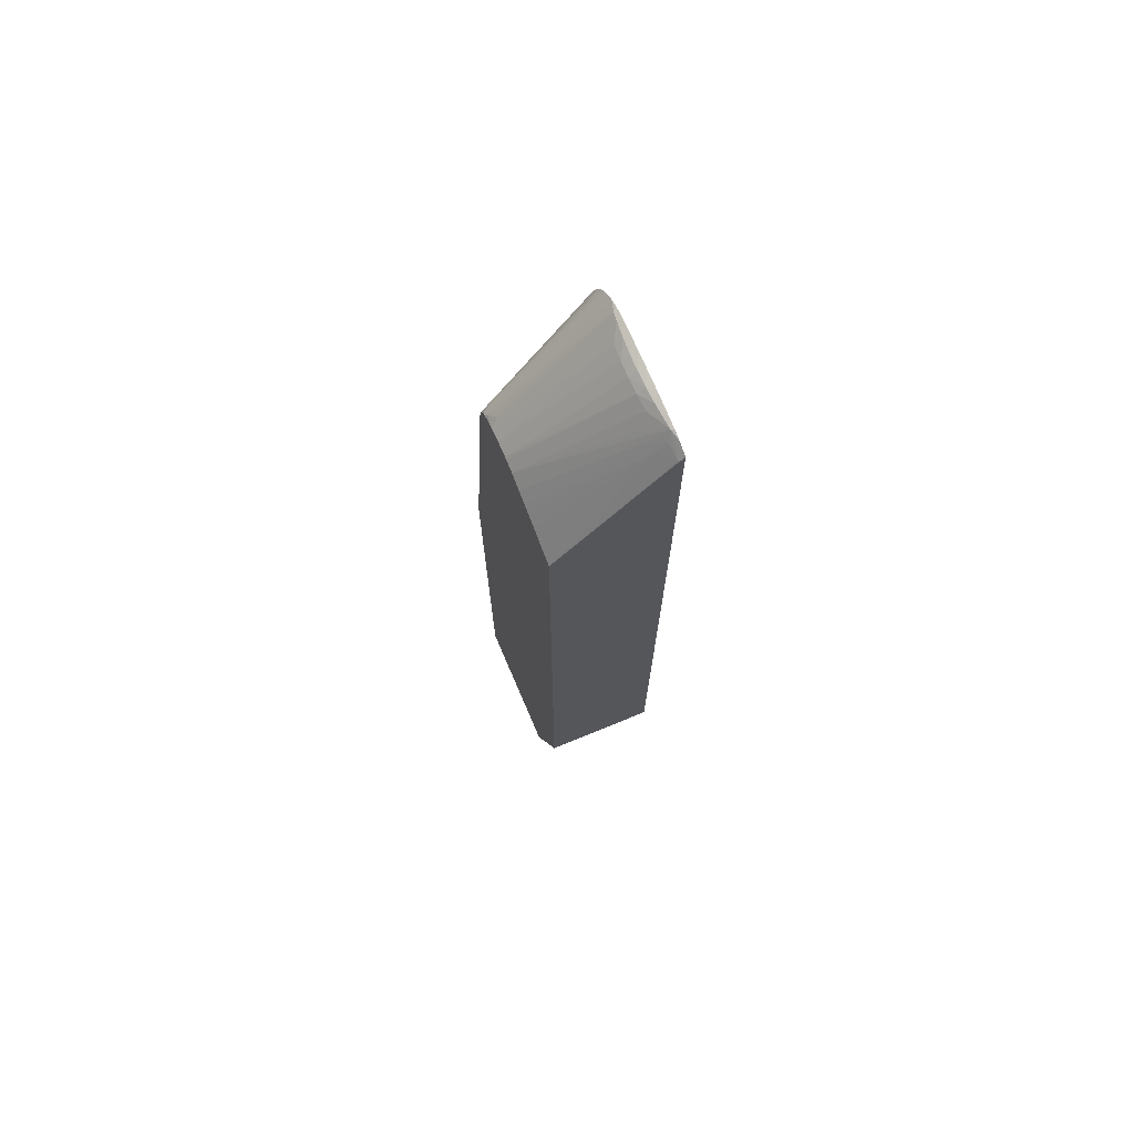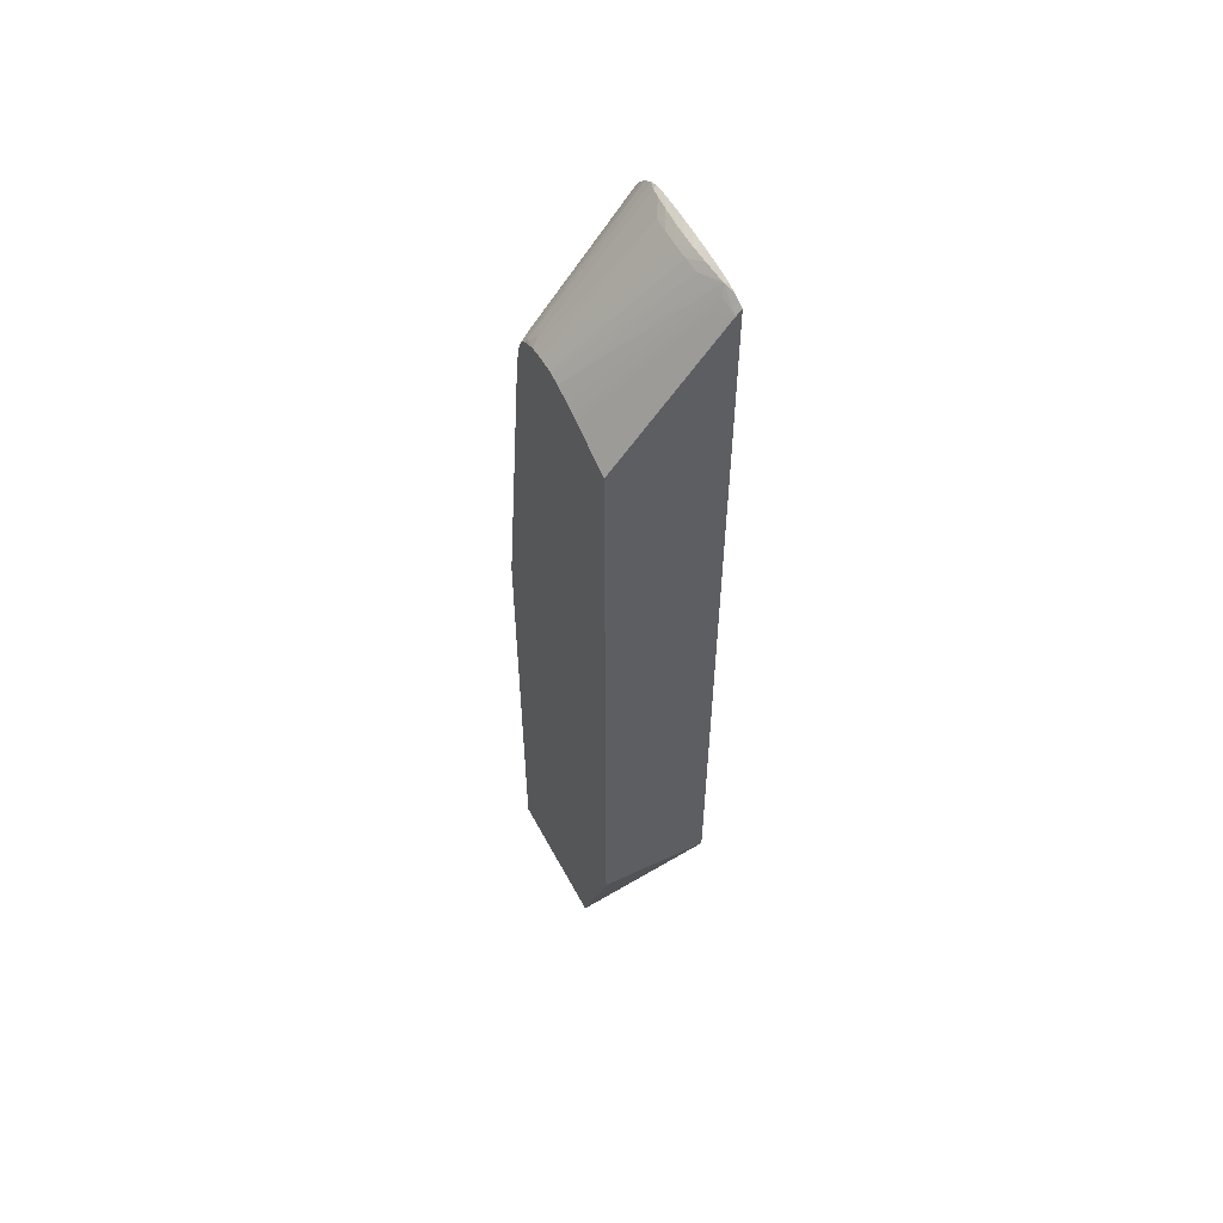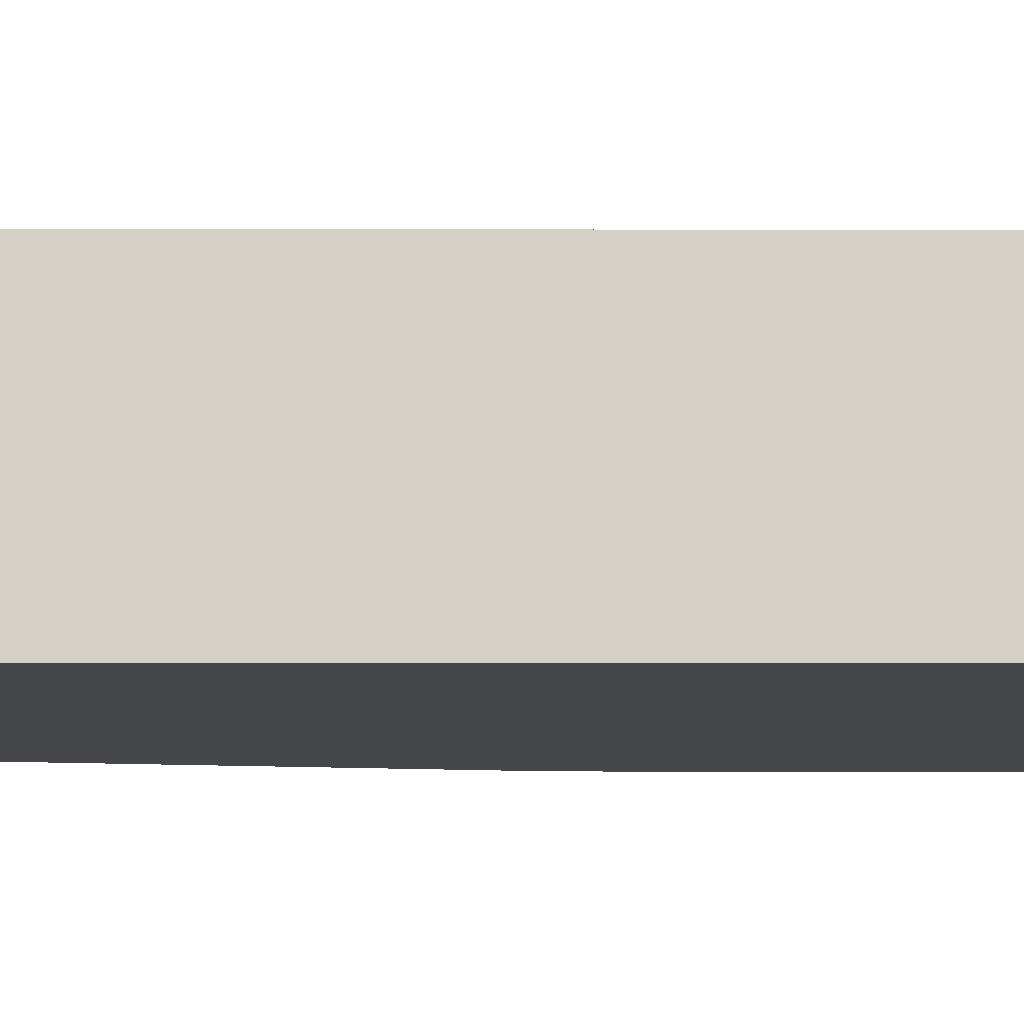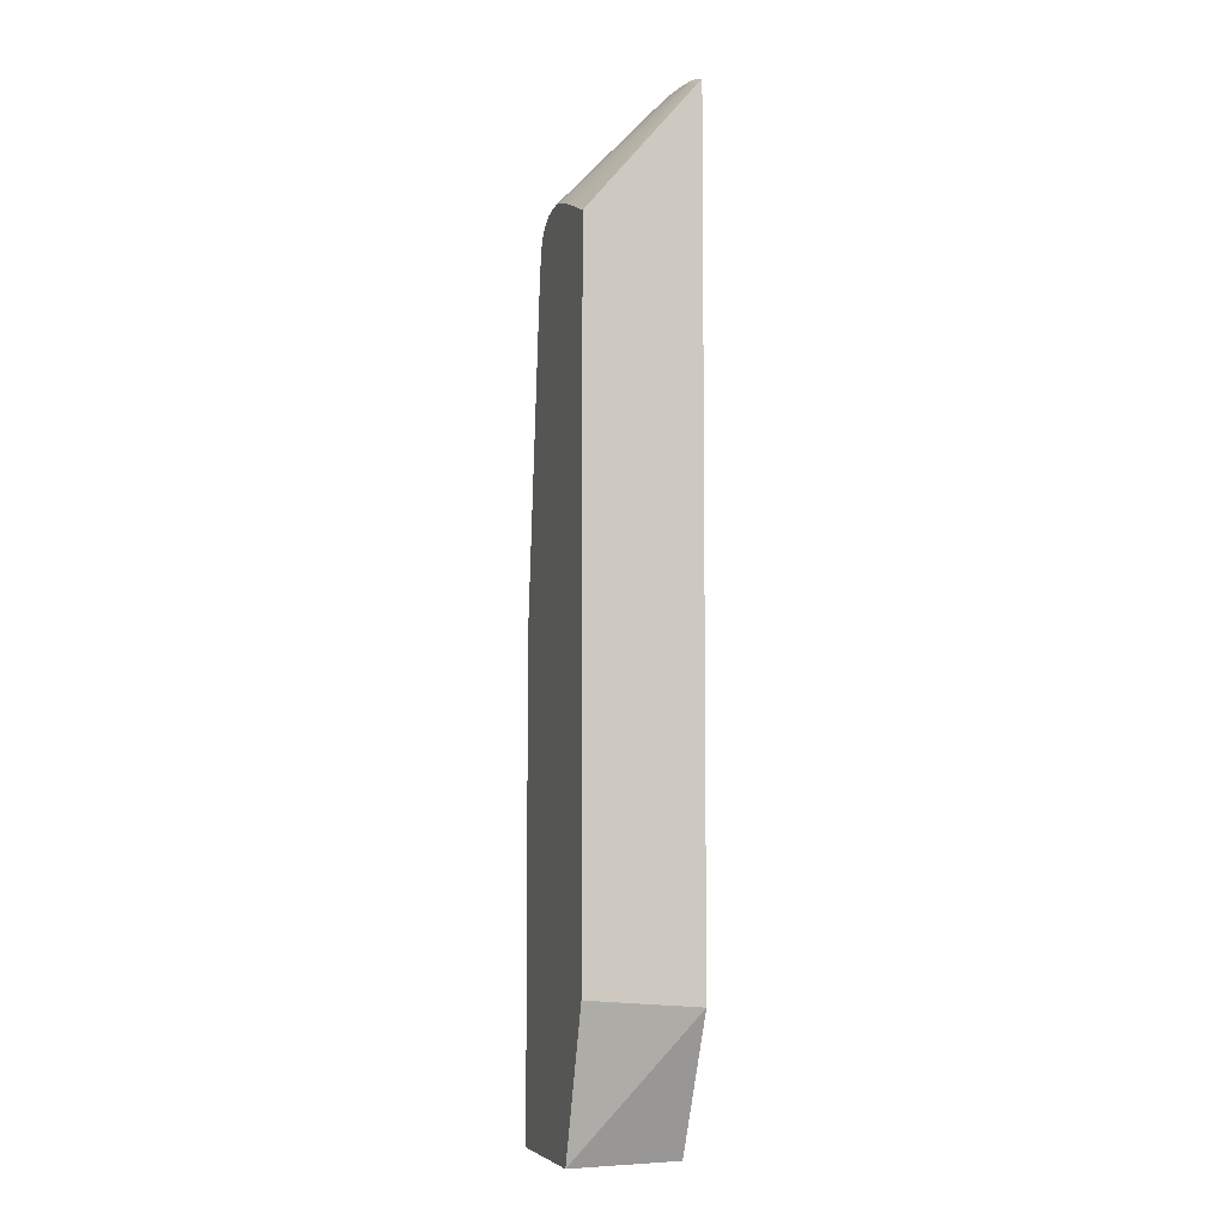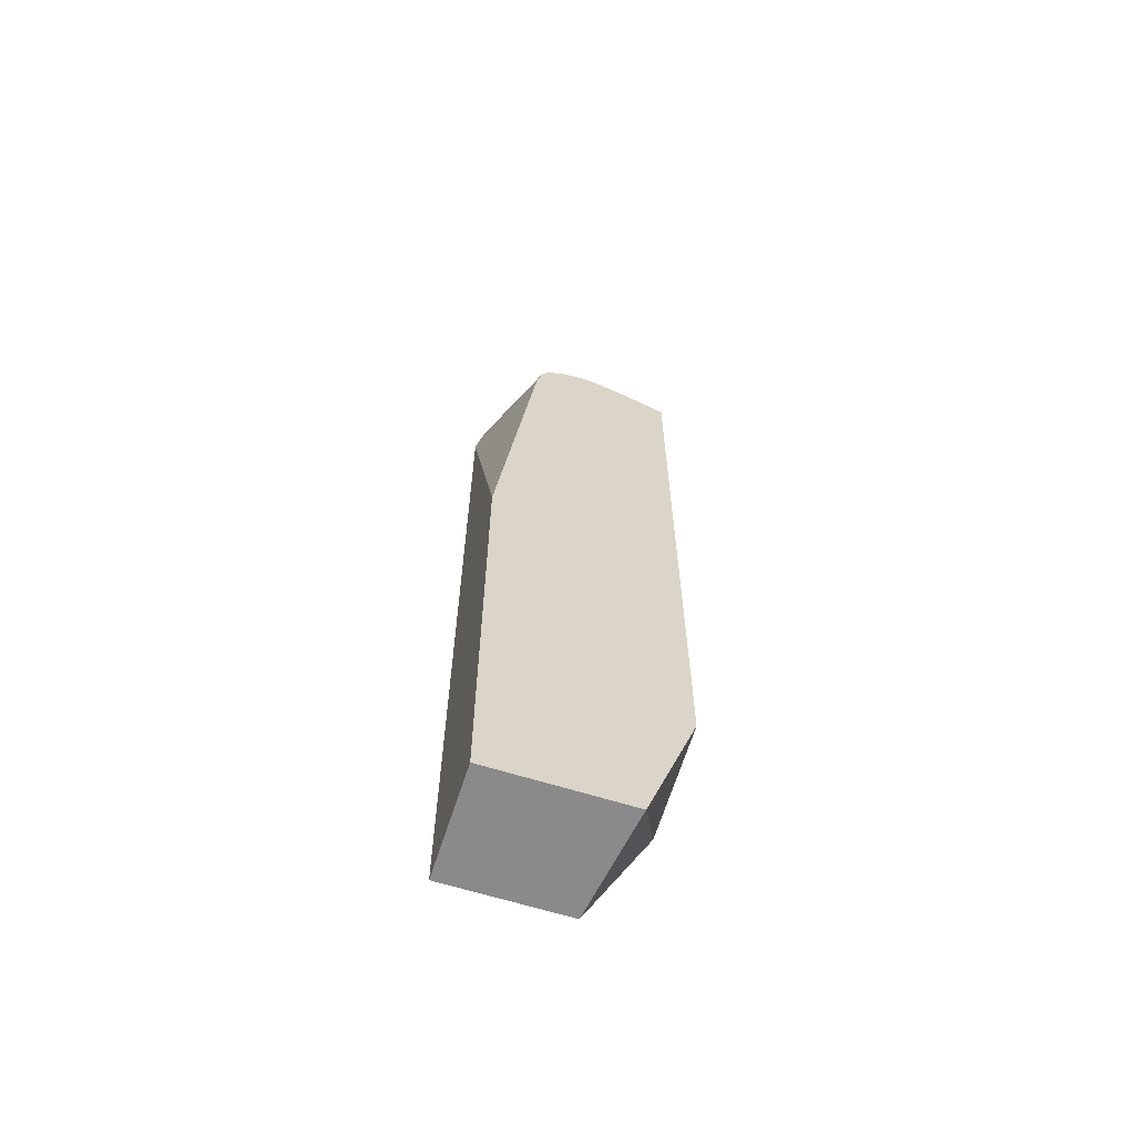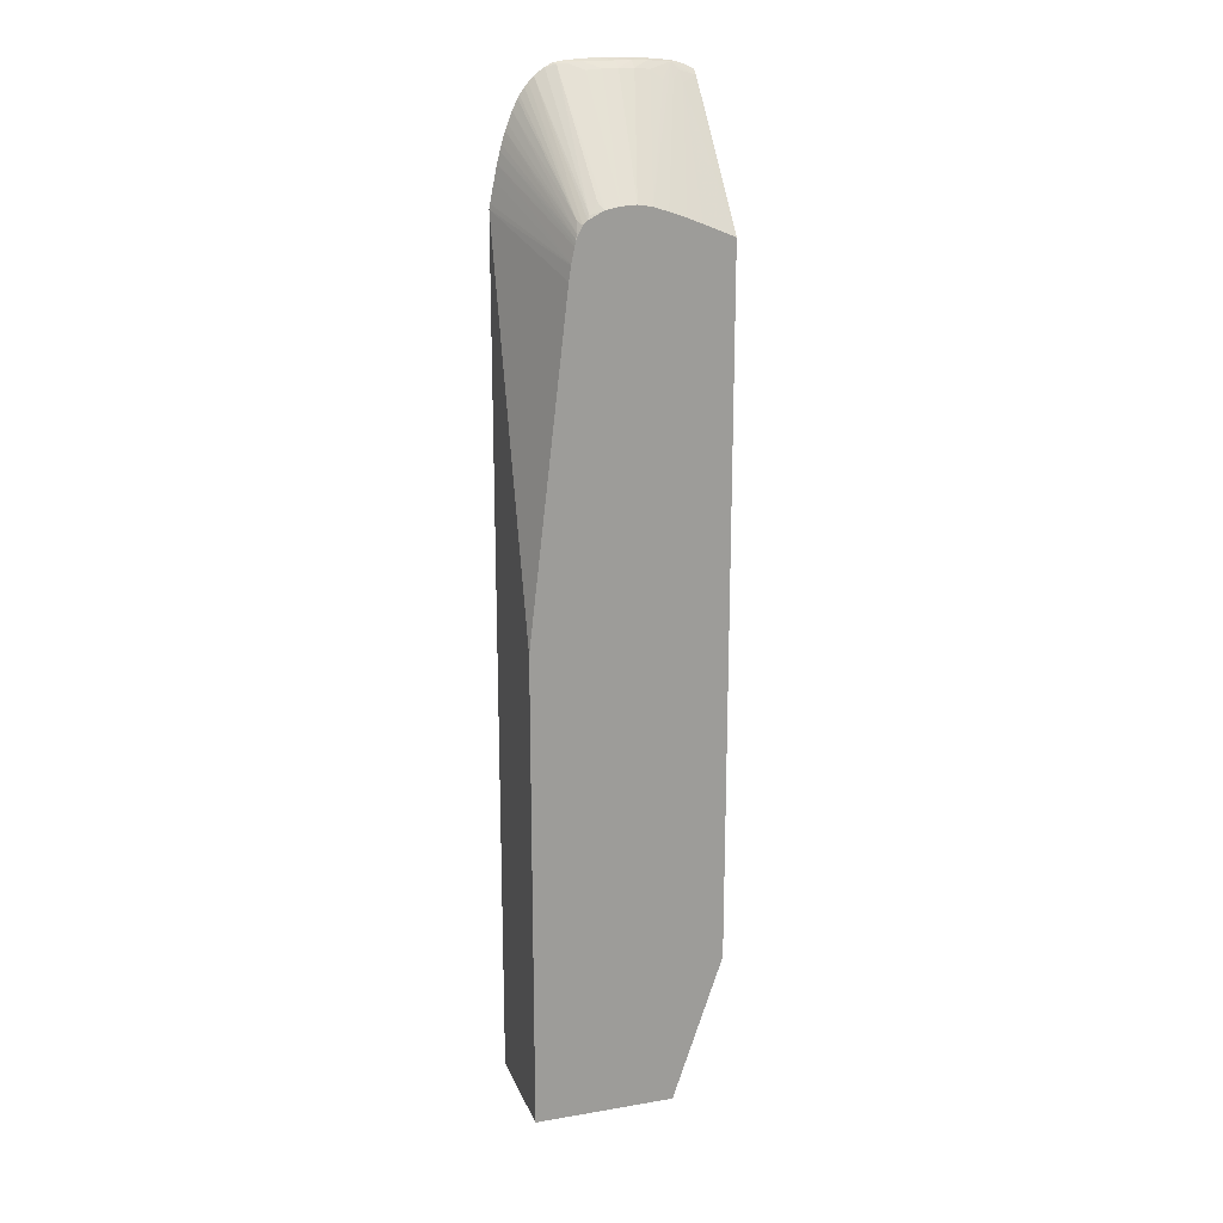
<metadata>
{"format":"obj","ext":"obj","renderer":"f3d","projection":"perspective","resolution":1024,"background":"white","views":[{"elev":72.5,"azim":66.8,"up":"+Z"},{"elev":56.5,"azim":62.1,"up":"+Z"},{"elev":-10.4,"azim":89.8,"up":"+Y"},{"elev":-6.3,"azim":73.4,"up":"+Z"},{"elev":-63.4,"azim":-17.7,"up":"+Z"},{"elev":19.1,"azim":-17.7,"up":"+Z"}]}
</metadata>
<code>
v 0.01036 -0.001956 0.05365
v 0.009535 -0.001956 0.05401
v 0.01029 -0.002359 0.0533
v 0.01036 -0.002301 0.05332
v 0.01036 -0.001956 -0.007279
v 0.009444 -0.001956 0.05405
v 0.009409 -0.001986 0.05404
v 0.01036 -0.002343 0.05328
v 0.008687 -0.002174 0.05417
v 0.009112 -0.002491 0.05365
v 0.009207 -0.003108 0.05289
v 0.01036 -0.01021 0.044
v 0.01036 -0.01021 -0.006652
v 0.006709 -0.01021 -0.01746
v 0.005457 -0.001956 -0.01746
v 0.008855 -0.001956 0.05421
v 0.008577 -0.001956 0.05425
v 0.008123 -0.001956 0.0543
v 0.008123 -0.002236 0.05421
v 0.00704 -0.00289 0.05377
v 0.007787 -0.003297 0.05314
v 0.004815 -0.01021 0.04613
v 0.008509 -0.003214 0.05303
v 0.006608 -0.01021 0.04553
v 0.00704 -0.01021 0.04536
v 0.007285 -0.01021 0.04527
v 0.008102 -0.01021 0.04493
v 0.01036 -0.01021 -0.006617
v -0.003506 -0.01021 -0.01746
v -0.003506 -0.001956 -0.01746
v 0.00704 -0.002349 0.05429
v 0.007628 -0.001956 0.05435
v 0.005957 -0.00297 0.05388
v 0.004002 -0.01021 0.04629
v 0.004992 -0.01021 0.04608
v 0.005851 -0.01021 0.0458
v -0.003506 -0.01021 0.01759
v -0.003506 -0.001956 0.04522
v 0.00704 -0.001956 0.05441
v 0.006594 -0.001956 0.05444
v 0.005957 -0.002429 0.05433
v 0.004874 -0.002993 0.05391
v 0.00379 -0.01021 0.04631
v -0.0006538 -0.01021 0.04178
v -0.0005072 -0.01021 0.04279
v -0.0004937 -0.01021 0.04286
v -0.003443 -0.001956 0.04557
v 0.005957 -0.001956 0.05446
v 0.004874 -0.001956 0.05449
v 0.004874 -0.002451 0.05434
v 0.00379 -0.002435 0.05433
v 0.00379 -0.002977 0.05389
v 0.002709 -0.01021 0.04626
v -0.000267 -0.01021 0.04393
v -0.00293 -0.001956 0.04807
v -0.003139 -0.001956 0.04707
v 0.00379 -0.001956 0.0545
v 0.002709 -0.001956 0.05447
v 0.002709 -0.002385 0.05432
v 0.002709 -0.002926 0.05382
v 0.001754 -0.01021 0.04609
v -0.0002249 -0.01021 0.04411
v -0.002898 -0.001956 0.0482
v 0.001625 -0.001956 0.05439
v 0.001625 -0.002286 0.05425
v 0.001673 -0.01021 0.04607
v 0.001008 -0.002205 0.05419
v -0.0001584 -0.01021 0.04436
v -0.002732 -0.001956 0.04888
v 0.001272 -0.001956 0.05434
v 0.001366 -0.009693 0.04652
v 0.001438 -0.01021 0.04596
v 0.0008339 -0.001956 0.05427
v 0.0003181 -0.001956 0.05401
v 0.0002855 -0.001993 0.05397
v 0.0007389 -0.01006 0.04579
v 9.41e-05 -0.01021 0.04488
v -0.0001041 -0.01007 0.04474
v -0.002357 -0.001956 0.05013
v -0.002431 -0.001956 0.0499
v -0.002615 -0.001956 0.04929
v 0.0005869 -0.01021 0.0455
v 0.0001457 -0.001956 0.05391
v -0.0004244 -0.001956 0.05349
v 0.0002706 -0.01021 0.0452
v 1.673e-05 -0.009722 0.04546
v -0.001874 -0.001956 0.05136
v -0.001965 -0.001956 0.05114
v -0.002189 -0.001956 0.05058
v -0.0007882 -0.001956 0.05311
v -0.001061 -0.001956 0.05279
v -0.00139 -0.001956 0.05232
v -0.001523 -0.001956 0.0521
f 33 43 34
f 41 48 49
f 40 48 41
f 38 46 47
f 38 44 45
f 37 44 38
f 41 49 50
f 38 45 46
f 41 50 42
f 46 56 47
f 42 51 52
f 42 52 43
f 43 52 53
f 46 54 55
f 46 55 56
f 50 57 51
f 49 57 50
f 33 42 43
f 42 50 51
f 33 41 42
f 13 28 14
f 31 40 41
f 51 57 58
f 12 29 14
f 12 14 28
f 14 29 30
f 14 30 15
f 18 31 19
f 18 32 31
f 19 31 20
f 20 31 33
f 20 33 34
f 20 34 22
f 20 22 21
f 22 35 23
f 23 35 36
f 23 36 24
f 29 37 38
f 29 38 30
f 31 32 39
f 31 39 40
f 31 41 33
f 51 58 59
f 78 89 79
f 52 59 60
f 68 80 81
f 68 81 69
f 71 76 72
f 72 76 82
f 74 83 75
f 75 83 84
f 75 84 76
f 76 84 82
f 77 85 86
f 77 86 78
f 78 86 87
f 78 87 88
f 78 88 89
f 12 37 29
f 82 84 85
f 84 90 85
f 85 90 86
f 86 90 91
f 86 91 92
f 68 79 80
f 68 78 79
f 68 77 78
f 67 76 71
f 52 60 53
f 53 60 61
f 54 62 55
f 55 62 63
f 58 64 59
f 59 65 60
f 59 64 65
f 60 65 61
f 61 65 67
f 51 59 52
f 61 67 66
f 62 69 63
f 64 70 67
f 64 67 65
f 66 67 71
f 66 71 72
f 67 70 73
f 67 73 74
f 67 74 75
f 67 75 76
f 62 68 69
f 12 44 37
f 3 12 8
f 12 46 45
f 1 93 92
f 1 92 91
f 1 91 90
f 1 90 84
f 1 84 83
f 1 83 74
f 1 74 73
f 1 73 70
f 1 70 64
f 1 64 58
f 1 58 57
f 1 57 49
f 1 49 48
f 1 48 40
f 1 40 39
f 1 39 32
f 1 32 18
f 1 18 17
f 1 17 16
f 1 87 93
f 1 16 6
f 1 88 87
f 1 79 89
f 86 92 93
f 1 2 3
f 1 3 4
f 1 4 8
f 1 8 12
f 1 12 28
f 1 28 13
f 1 13 5
f 1 5 15
f 1 15 30
f 1 30 38
f 1 38 47
f 1 47 56
f 1 56 55
f 1 55 63
f 1 63 69
f 1 69 81
f 1 81 80
f 1 80 79
f 1 89 88
f 12 45 44
f 1 6 2
f 2 7 3
f 12 27 26
f 12 26 25
f 12 25 24
f 12 24 36
f 12 36 35
f 12 35 22
f 12 22 34
f 12 34 43
f 12 43 53
f 12 53 61
f 12 61 66
f 12 66 72
f 12 72 82
f 12 82 85
f 12 85 77
f 12 77 68
f 12 68 62
f 12 62 54
f 12 54 46
f 11 27 12
f 2 6 7
f 11 26 27
f 11 24 25
f 3 8 4
f 3 7 9
f 3 9 10
f 3 10 11
f 3 11 12
f 5 13 14
f 5 14 15
f 6 9 7
f 6 16 9
f 9 16 17
f 9 17 18
f 9 18 19
f 9 19 20
f 9 20 21
f 9 21 22
f 9 22 23
f 9 23 10
f 10 23 24
f 10 24 11
f 11 25 26
f 86 93 87

</code>
